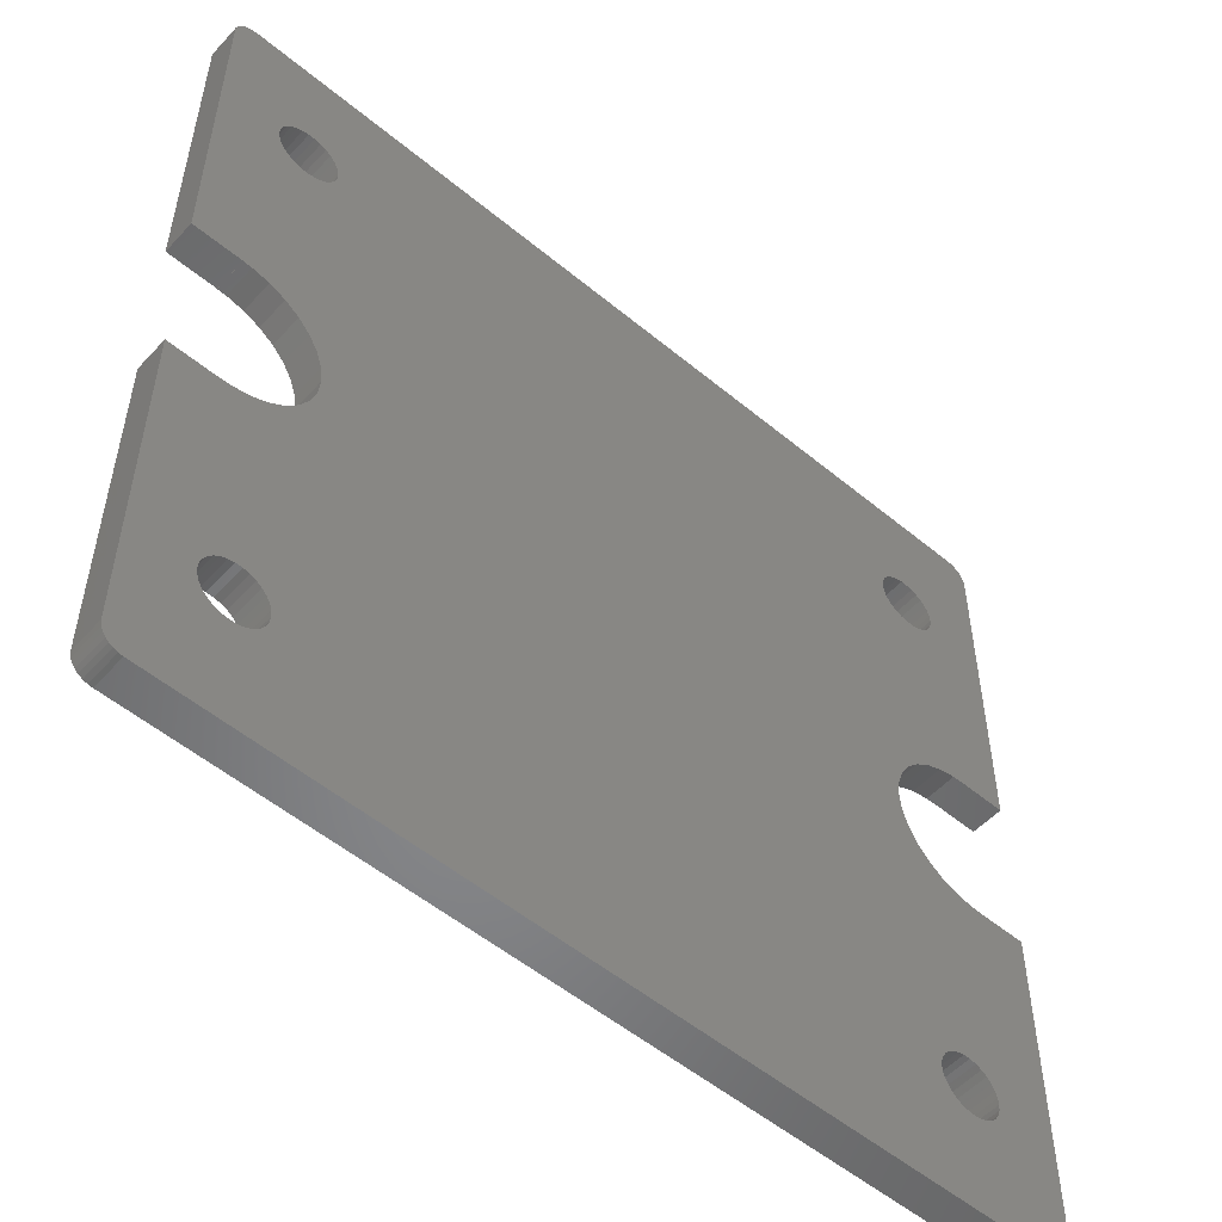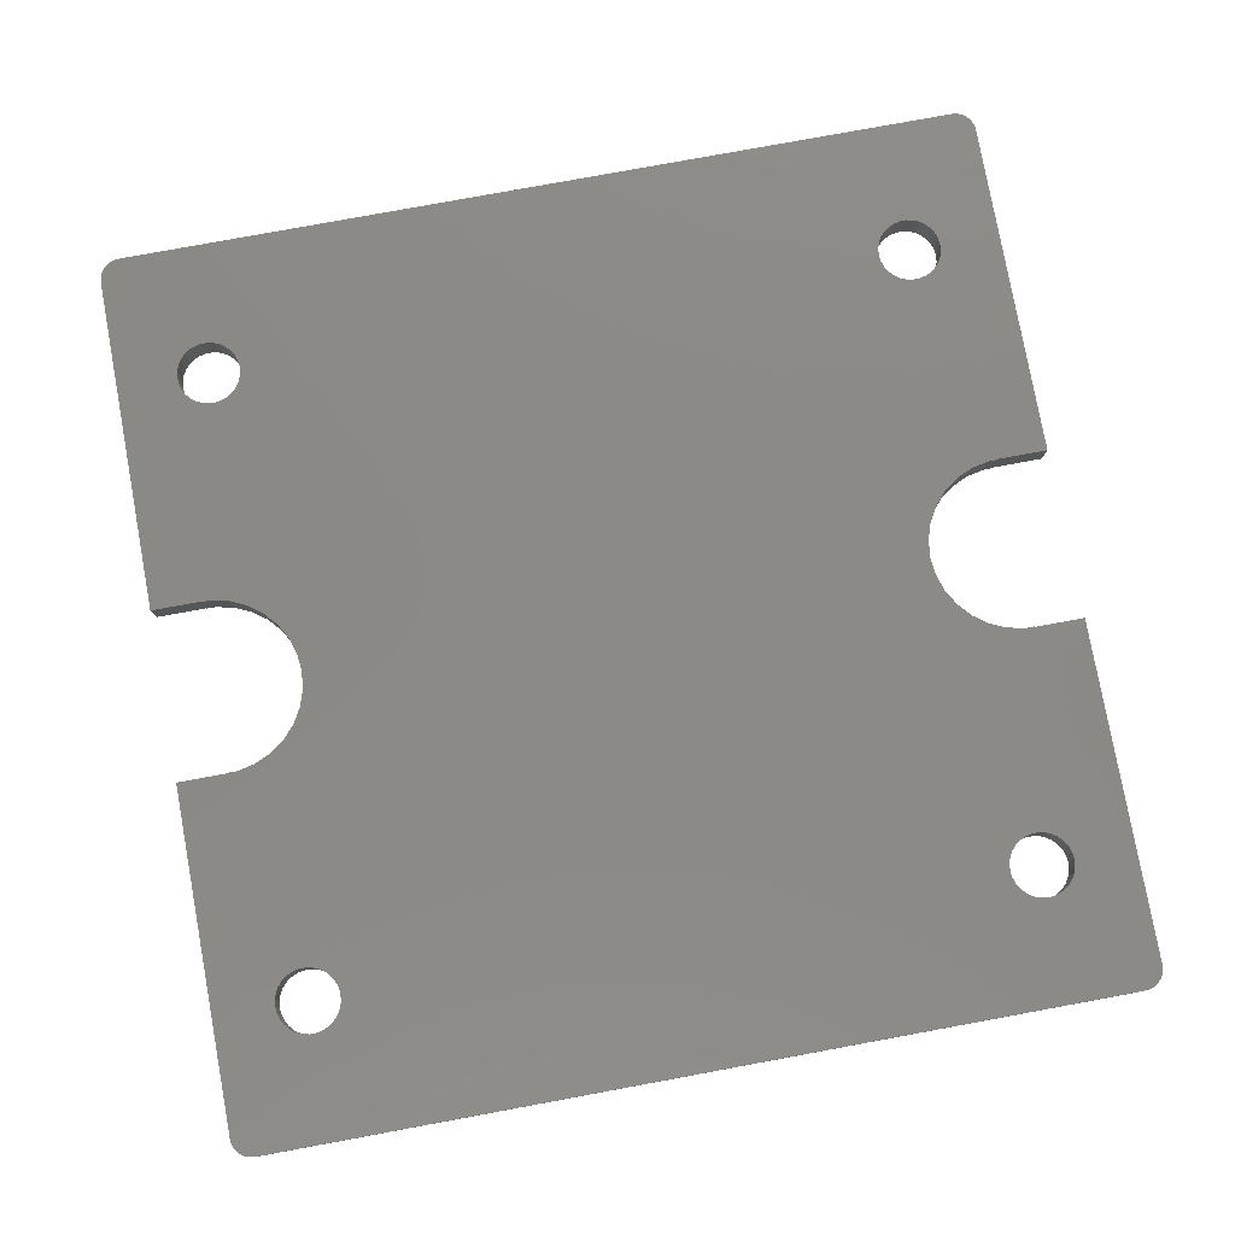
<metadata>
{"format":"stl","ext":"stl","renderer":"f3d","projection":"perspective","resolution":1024,"background":"white","views":[{"elev":-53.5,"azim":138.5,"up":"+Y"},{"elev":79.0,"azim":169.6,"up":"+Z"}]}
</metadata>
<code>
# stl→obj: 388 verts, 788 faces
v 20.81 -21.31 0
v 20.61 -21.38 0
v 20.4 -21.4 0
v 21.35 -20.71 0
v 21.27 -20.9 0
v 21.14 -21.07 0
v 20.99 -21.21 0
v 21.4 -20.4 0
v 16.25 -13.7 0
v 16.95 -3.551 0
v 16.54 -13.57 0
v 16 -13.89 0
v 16.26 -3.047 0
v 15.68 -2.41 0
v 19 -4.078 0
v 19 -4.1 0
v 18.57 -4.078 0
v 15.79 -14.12 0
v -15.25 -1.668 0
v 15.25 -1.668 0
v -15.63 -14.39 0
v 16.54 13.57 0
v 16.95 3.551 0
v 16.25 13.7 0
v -20.81 21.31 0
v -21.14 21.07 0
v -20.99 21.21 0
v -20.61 21.38 0
v -20.4 21.4 0
v -21.35 20.71 0
v -17.16 13.51 0
v -18.57 4.078 0
v -17.46 13.57 0
v 20.71 21.35 0
v 21.07 21.14 0
v 21.31 20.81 0
v 21.38 20.61 0
v 21.4 20.4 0
v 21.21 20.99 0
v 20.4 21.4 0
v 16 16.11 0
v 18.57 4.078 0
v 17.46 13.57 0
v 19 4.1 0
v 19 4.078 0
v 17.75 13.7 0
v 18 13.89 0
v 21.4 4.1 0
v 20.9 21.27 0
v 17.16 13.51 0
v 17.73 3.899 0
v 16.84 13.51 0
v -16.54 16.43 0
v -16.84 16.49 0
v -16.84 13.51 0
v -17.73 3.899 0
v -21.27 20.9 0
v -21.4 20.4 0
v -15.68 2.41 0
v -16.26 3.047 0
v -16 13.89 0
v 16.26 3.047 0
v 15.68 2.41 0
v 16 13.89 0
v 14.99 -0.8524 0
v -19 4.078 0
v -19 4.1 0
v -16.54 13.57 0
v -16.95 3.551 0
v 15.25 1.668 0
v 14.99 0.8524 0
v -15.25 1.668 0
v -14.99 0.8524 0
v 14.9 0 0
v -14.9 0 0
v -14.99 -0.8524 0
v 15.5 -15 0
v 15.53 -15.31 0
v -15.53 -15.31 0
v 15.53 -14.69 0
v -15.53 -14.69 0
v -20.4 -21.4 0
v 16 -16.11 0
v -21.4 -4.1 0
v -18.21 -14.12 0
v -18.37 -14.39 0
v -21.31 -20.81 0
v -21.4 -20.4 0
v -20.71 -21.35 0
v -17.16 -16.49 0
v -16.84 -16.49 0
v -18.47 -14.69 0
v -18.57 -4.078 0
v -19 -4.1 0
v -19 -4.078 0
v -18.5 -15 0
v -17.46 -16.43 0
v -21.21 -20.99 0
v -21.07 -21.14 0
v -21.38 -20.61 0
v -20.9 -21.27 0
v -17.75 -13.7 0
v -18 -13.89 0
v 16.54 -16.43 0
v 16.84 -16.49 0
v 17.75 -16.3 0
v 18 -16.11 0
v 15.79 14.12 0
v 15.63 14.39 0
v -15.63 14.39 0
v 15.5 15 0
v -15.53 15.31 0
v 15.53 15.31 0
v 15.63 15.61 0
v -15.63 15.61 0
v -15.79 15.88 0
v 15.53 14.69 0
v 15.79 15.88 0
v -16 16.11 0
v -16.25 16.3 0
v 16.25 16.3 0
v 16.54 16.43 0
v 16.84 16.49 0
v 17.16 16.49 0
v 17.46 16.43 0
v 17.75 16.3 0
v 18 16.11 0
v 18.21 15.88 0
v 18.37 15.61 0
v 18.5 15 0
v 18.47 15.31 0
v 18.47 14.69 0
v 18.37 14.39 0
v 18.21 14.12 0
v -17.75 13.7 0
v -21.4 4.1 0
v -18 13.89 0
v -18.21 14.12 0
v -18.47 14.69 0
v -18.37 14.39 0
v -18.5 15 0
v -18.47 15.31 0
v -18.37 15.61 0
v -18.21 15.88 0
v -18 16.11 0
v -17.75 16.3 0
v -17.46 16.43 0
v -17.16 16.49 0
v -15.5 15 0
v -15.53 14.69 0
v -15.79 14.12 0
v -16.25 13.7 0
v -15.68 -2.41 0
v -16 -13.89 0
v -16.26 -3.047 0
v 17.16 -16.49 0
v 16.25 -16.3 0
v -15.63 -15.61 0
v 15.63 -15.61 0
v -15.79 -15.88 0
v 15.63 -14.39 0
v -16 -16.11 0
v 15.79 -15.88 0
v -17.73 -3.899 0
v -17.16 -13.51 0
v -16.25 -13.7 0
v -16.54 -13.57 0
v -16.95 -3.551 0
v 17.73 -3.899 0
v 16.84 -13.51 0
v 17.16 -13.51 0
v 17.46 -13.57 0
v 17.75 -13.7 0
v 21.4 -4.1 0
v 18 -13.89 0
v 18.21 -14.12 0
v 18.47 -14.69 0
v 18.37 -14.39 0
v 18.5 -15 0
v 18.47 -15.31 0
v 18.37 -15.61 0
v 18.21 -15.88 0
v 17.46 -16.43 0
v -15.79 -14.12 0
v -17.75 -16.3 0
v -18 -16.11 0
v -18.21 -15.88 0
v -18.37 -15.61 0
v -18.47 -15.31 0
v -17.46 -13.57 0
v -16.84 -13.51 0
v -15.5 -15 0
v -16.25 -16.3 0
v -16.54 -16.43 0
v 20.4 -21.4 1.6
v 20.61 -21.38 1.6
v 20.81 -21.31 1.6
v 21.14 -21.07 1.6
v 21.27 -20.9 1.6
v 21.35 -20.71 1.6
v 20.99 -21.21 1.6
v 21.4 -20.4 1.6
v 16.54 -13.57 1.6
v 16.95 -3.551 1.6
v 16.25 -13.7 1.6
v 16.26 -3.047 1.6
v 16 -13.89 1.6
v 15.68 -2.41 1.6
v 18.57 -4.078 1.6
v 19 -4.1 1.6
v 19 -4.078 1.6
v 15.79 -14.12 1.6
v -15.63 -14.39 1.6
v 15.25 -1.668 1.6
v -15.25 -1.668 1.6
v 16.25 13.7 1.6
v 16.95 3.551 1.6
v 16.54 13.57 1.6
v -20.99 21.21 1.6
v -21.14 21.07 1.6
v -20.81 21.31 1.6
v -20.4 21.4 1.6
v -20.61 21.38 1.6
v -21.35 20.71 1.6
v -17.46 13.57 1.6
v -18.57 4.078 1.6
v -17.16 13.51 1.6
v 21.31 20.81 1.6
v 21.07 21.14 1.6
v 20.71 21.35 1.6
v 21.4 20.4 1.6
v 21.38 20.61 1.6
v 21.21 20.99 1.6
v 16 16.11 1.6
v 20.4 21.4 1.6
v 19 4.1 1.6
v 17.46 13.57 1.6
v 18.57 4.078 1.6
v 19 4.078 1.6
v 21.4 4.1 1.6
v 18 13.89 1.6
v 17.75 13.7 1.6
v 20.9 21.27 1.6
v 17.73 3.899 1.6
v 17.16 13.51 1.6
v 16.84 13.51 1.6
v -16.84 16.49 1.6
v -16.54 16.43 1.6
v -17.73 3.899 1.6
v -16.84 13.51 1.6
v -21.27 20.9 1.6
v -21.4 20.4 1.6
v -16 13.89 1.6
v -16.26 3.047 1.6
v -15.68 2.41 1.6
v 16 13.89 1.6
v 15.68 2.41 1.6
v 16.26 3.047 1.6
v 14.99 -0.8524 1.6
v -19 4.1 1.6
v -19 4.078 1.6
v -16.95 3.551 1.6
v -16.54 13.57 1.6
v -15.25 1.668 1.6
v 14.99 0.8524 1.6
v 15.25 1.668 1.6
v 14.9 0 1.6
v -14.99 0.8524 1.6
v -14.9 0 1.6
v -14.99 -0.8524 1.6
v -15.53 -15.31 1.6
v 15.53 -15.31 1.6
v 15.5 -15 1.6
v -15.53 -14.69 1.6
v 15.53 -14.69 1.6
v 16 -16.11 1.6
v -20.4 -21.4 1.6
v -18.37 -14.39 1.6
v -18.21 -14.12 1.6
v -21.4 -4.1 1.6
v -20.71 -21.35 1.6
v -21.4 -20.4 1.6
v -21.31 -20.81 1.6
v -16.84 -16.49 1.6
v -17.16 -16.49 1.6
v -18.47 -14.69 1.6
v -19 -4.078 1.6
v -19 -4.1 1.6
v -18.57 -4.078 1.6
v -18.5 -15 1.6
v -17.46 -16.43 1.6
v -21.07 -21.14 1.6
v -21.21 -20.99 1.6
v -21.38 -20.61 1.6
v -20.9 -21.27 1.6
v -18 -13.89 1.6
v -17.75 -13.7 1.6
v 16.84 -16.49 1.6
v 16.54 -16.43 1.6
v 18 -16.11 1.6
v 17.75 -16.3 1.6
v 15.63 14.39 1.6
v 15.79 14.12 1.6
v -15.63 14.39 1.6
v 15.53 15.31 1.6
v -15.53 15.31 1.6
v 15.5 15 1.6
v -15.79 15.88 1.6
v -15.63 15.61 1.6
v 15.63 15.61 1.6
v 15.53 14.69 1.6
v -16 16.11 1.6
v 15.79 15.88 1.6
v -16.25 16.3 1.6
v 16.25 16.3 1.6
v 16.54 16.43 1.6
v 16.84 16.49 1.6
v 17.16 16.49 1.6
v 17.46 16.43 1.6
v 17.75 16.3 1.6
v 18 16.11 1.6
v 18.21 15.88 1.6
v 18.37 15.61 1.6
v 18.47 15.31 1.6
v 18.5 15 1.6
v 18.47 14.69 1.6
v 18.37 14.39 1.6
v 18.21 14.12 1.6
v -17.75 13.7 1.6
v -21.4 4.1 1.6
v -18 13.89 1.6
v -18.21 14.12 1.6
v -18.37 14.39 1.6
v -18.47 14.69 1.6
v -18.5 15 1.6
v -18.47 15.31 1.6
v -18.37 15.61 1.6
v -18.21 15.88 1.6
v -18 16.11 1.6
v -17.75 16.3 1.6
v -17.46 16.43 1.6
v -17.16 16.49 1.6
v -15.5 15 1.6
v -15.53 14.69 1.6
v -15.79 14.12 1.6
v -16.25 13.7 1.6
v -16.26 -3.047 1.6
v -16 -13.89 1.6
v -15.68 -2.41 1.6
v 17.16 -16.49 1.6
v 16.25 -16.3 1.6
v -15.79 -15.88 1.6
v 15.63 -15.61 1.6
v -15.63 -15.61 1.6
v 15.63 -14.39 1.6
v 15.79 -15.88 1.6
v -16 -16.11 1.6
v -17.16 -13.51 1.6
v -17.73 -3.899 1.6
v -16.25 -13.7 1.6
v -16.95 -3.551 1.6
v -16.54 -13.57 1.6
v 17.73 -3.899 1.6
v 16.84 -13.51 1.6
v 17.16 -13.51 1.6
v 17.46 -13.57 1.6
v 17.75 -13.7 1.6
v 21.4 -4.1 1.6
v 18 -13.89 1.6
v 18.21 -14.12 1.6
v 18.37 -14.39 1.6
v 18.47 -14.69 1.6
v 18.5 -15 1.6
v 18.47 -15.31 1.6
v 18.37 -15.61 1.6
v 18.21 -15.88 1.6
v 17.46 -16.43 1.6
v -15.79 -14.12 1.6
v -17.75 -16.3 1.6
v -18 -16.11 1.6
v -18.21 -15.88 1.6
v -18.37 -15.61 1.6
v -18.47 -15.31 1.6
v -17.46 -13.57 1.6
v -16.84 -13.51 1.6
v -15.5 -15 1.6
v -16.25 -16.3 1.6
v -16.54 -16.43 1.6
f 1 2 3
f 4 5 6
f 1 6 7
f 1 4 6
f 1 3 4
f 4 3 8
f 9 10 11
f 12 13 9
f 12 14 13
f 15 16 17
f 14 12 18
f 19 20 21
f 22 23 24
f 25 26 27
f 25 28 29
f 26 25 30
f 31 32 33
f 34 35 36
f 36 37 38
f 39 36 35
f 34 36 38
f 29 40 41
f 42 43 44
f 45 42 44
f 46 47 48
f 34 49 35
f 40 34 38
f 50 42 51
f 52 50 51
f 22 52 51
f 29 53 54
f 55 56 31
f 30 57 26
f 29 30 25
f 29 58 30
f 59 60 61
f 62 63 64
f 24 62 64
f 24 23 62
f 19 65 20
f 66 67 32
f 31 56 32
f 56 68 69
f 56 55 68
f 70 71 72
f 73 71 74
f 72 71 73
f 75 73 74
f 76 75 74
f 65 76 74
f 65 19 76
f 77 78 79
f 80 77 81
f 82 83 3
f 84 85 86
f 87 88 89
f 82 90 91
f 84 86 92
f 93 94 95
f 88 92 96
f 82 97 90
f 98 87 99
f 88 87 100
f 99 89 101
f 99 87 89
f 89 88 82
f 84 102 103
f 3 104 105
f 8 106 107
f 42 50 43
f 23 22 51
f 108 63 109
f 64 63 108
f 109 63 70
f 110 109 70
f 111 112 113
f 114 115 116
f 110 117 109
f 41 118 119
f 29 41 119
f 120 29 119
f 120 53 29
f 41 40 121
f 122 121 40
f 123 122 40
f 124 123 40
f 125 124 40
f 126 125 40
f 38 126 40
f 38 127 126
f 128 127 38
f 129 128 38
f 130 131 38
f 131 129 38
f 132 130 38
f 48 132 38
f 48 133 132
f 48 134 133
f 48 47 134
f 44 46 48
f 44 43 46
f 72 110 70
f 32 67 33
f 33 67 135
f 135 67 136
f 137 135 136
f 138 137 136
f 139 140 136
f 140 138 136
f 141 139 58
f 139 136 58
f 142 141 58
f 143 142 58
f 144 143 58
f 145 144 58
f 146 145 58
f 29 146 58
f 29 147 146
f 29 148 147
f 29 54 148
f 118 116 119
f 118 114 116
f 114 113 115
f 113 112 115
f 111 149 112
f 111 150 149
f 150 117 110
f 111 117 150
f 110 72 59
f 151 110 59
f 61 151 59
f 152 61 60
f 69 152 60
f 69 68 152
f 153 154 155
f 156 3 105
f 3 157 104
f 3 83 157
f 158 159 160
f 161 21 20
f 83 162 163
f 164 165 93
f 166 155 154
f 167 168 166
f 161 14 18
f 20 14 161
f 9 13 10
f 11 10 169
f 170 11 169
f 171 170 169
f 17 171 169
f 17 172 171
f 17 16 172
f 172 16 173
f 173 16 174
f 175 173 174
f 176 175 174
f 177 178 174
f 178 176 174
f 177 174 8
f 179 177 8
f 180 179 8
f 181 180 8
f 182 181 8
f 107 182 8
f 106 8 3
f 156 183 3
f 183 106 3
f 184 154 153
f 84 94 102
f 82 185 97
f 82 88 185
f 185 88 186
f 186 88 187
f 187 88 188
f 188 88 189
f 189 88 96
f 88 84 92
f 84 103 85
f 102 94 190
f 190 94 93
f 165 190 93
f 191 165 164
f 167 191 164
f 164 168 167
f 168 155 166
f 184 153 21
f 21 153 19
f 80 21 161
f 80 81 21
f 77 192 81
f 77 79 192
f 78 158 79
f 78 159 158
f 160 159 163
f 162 160 163
f 162 83 82
f 193 162 82
f 91 194 82
f 194 193 82
f 195 196 197
f 198 199 200
f 201 198 197
f 198 200 197
f 200 195 197
f 202 195 200
f 203 204 205
f 205 206 207
f 206 208 207
f 209 210 211
f 212 207 208
f 213 214 215
f 216 217 218
f 219 220 221
f 222 223 221
f 224 221 220
f 225 226 227
f 228 229 230
f 231 232 228
f 229 228 233
f 231 228 230
f 234 235 222
f 236 237 238
f 236 238 239
f 240 241 242
f 229 243 230
f 231 230 235
f 244 238 245
f 244 245 246
f 244 246 218
f 247 248 222
f 227 249 250
f 220 251 224
f 221 224 222
f 224 252 222
f 253 254 255
f 256 257 258
f 256 258 216
f 258 217 216
f 214 259 215
f 226 260 261
f 226 249 227
f 262 263 249
f 263 250 249
f 264 265 266
f 267 265 268
f 268 265 264
f 267 268 269
f 267 269 270
f 267 270 259
f 270 215 259
f 271 272 273
f 274 273 275
f 195 276 277
f 278 279 280
f 281 282 283
f 284 285 277
f 286 278 280
f 287 288 289
f 290 286 282
f 285 291 277
f 292 283 293
f 294 283 282
f 295 281 292
f 281 283 292
f 277 282 281
f 296 297 280
f 298 299 195
f 300 301 202
f 237 245 238
f 244 218 217
f 302 257 303
f 303 257 256
f 266 257 302
f 266 302 304
f 305 306 307
f 308 309 310
f 302 311 304
f 312 313 234
f 312 234 222
f 312 222 314
f 222 248 314
f 315 235 234
f 235 315 316
f 235 316 317
f 235 317 318
f 235 318 319
f 235 319 320
f 235 320 231
f 320 321 231
f 231 321 322
f 231 322 323
f 231 324 325
f 231 323 324
f 231 325 326
f 231 326 240
f 326 327 240
f 327 328 240
f 328 241 240
f 240 242 236
f 242 237 236
f 266 304 264
f 225 260 226
f 329 260 225
f 330 260 329
f 330 329 331
f 330 331 332
f 330 333 334
f 330 332 333
f 252 334 335
f 252 330 334
f 252 335 336
f 252 336 337
f 252 337 338
f 252 338 339
f 252 339 340
f 252 340 222
f 340 341 222
f 341 342 222
f 342 247 222
f 312 308 313
f 308 310 313
f 309 305 310
f 309 306 305
f 306 343 307
f 343 344 307
f 304 311 344
f 344 311 307
f 255 264 304
f 255 304 345
f 255 345 253
f 254 253 346
f 254 346 262
f 346 263 262
f 347 348 349
f 298 195 350
f 299 351 195
f 351 276 195
f 352 353 354
f 214 213 355
f 356 357 276
f 289 358 359
f 348 347 360
f 360 361 362
f 212 208 355
f 355 208 214
f 204 206 205
f 363 204 203
f 363 203 364
f 363 364 365
f 363 365 209
f 365 366 209
f 366 210 209
f 367 210 366
f 368 210 367
f 368 367 369
f 368 369 370
f 368 371 372
f 368 370 371
f 202 368 372
f 202 372 373
f 202 373 374
f 202 374 375
f 202 375 376
f 202 376 300
f 195 202 301
f 195 377 350
f 195 301 377
f 349 348 378
f 297 288 280
f 291 379 277
f 379 282 277
f 380 282 379
f 381 282 380
f 382 282 381
f 383 282 382
f 290 282 383
f 286 280 282
f 279 296 280
f 384 288 297
f 289 288 384
f 289 384 358
f 359 358 385
f 359 385 362
f 362 361 359
f 360 347 361
f 213 349 378
f 215 349 213
f 355 213 275
f 213 274 275
f 274 386 273
f 386 271 273
f 271 354 272
f 354 353 272
f 356 353 352
f 356 352 357
f 277 276 357
f 277 357 387
f 277 388 284
f 277 387 388
f 1 196 2
f 1 197 196
f 7 197 1
f 7 201 197
f 6 201 7
f 6 198 201
f 5 198 6
f 5 199 198
f 4 199 5
f 4 200 199
f 8 200 4
f 8 202 200
f 174 202 8
f 174 368 202
f 16 368 174
f 16 210 368
f 15 210 16
f 15 211 210
f 17 211 15
f 17 209 211
f 169 209 17
f 169 363 209
f 10 363 169
f 10 204 363
f 13 204 10
f 13 206 204
f 14 206 13
f 14 208 206
f 20 208 14
f 20 214 208
f 65 214 20
f 65 259 214
f 74 259 65
f 74 267 259
f 71 267 74
f 71 265 267
f 70 265 71
f 70 266 265
f 63 266 70
f 63 257 266
f 62 257 63
f 62 258 257
f 23 258 62
f 23 217 258
f 51 217 23
f 51 244 217
f 42 244 51
f 42 238 244
f 45 238 42
f 45 239 238
f 44 239 45
f 44 236 239
f 48 236 44
f 48 240 236
f 38 240 48
f 38 231 240
f 37 231 38
f 37 232 231
f 36 232 37
f 36 228 232
f 39 228 36
f 39 233 228
f 35 233 39
f 35 229 233
f 49 229 35
f 49 243 229
f 34 243 49
f 34 230 243
f 40 230 34
f 40 235 230
f 29 235 40
f 29 222 235
f 28 222 29
f 28 223 222
f 25 223 28
f 25 221 223
f 27 221 25
f 27 219 221
f 26 219 27
f 26 220 219
f 57 220 26
f 57 251 220
f 30 251 57
f 30 224 251
f 58 224 30
f 58 252 224
f 136 252 58
f 136 330 252
f 67 330 136
f 67 260 330
f 66 260 67
f 66 261 260
f 32 261 66
f 32 226 261
f 56 226 32
f 56 249 226
f 69 249 56
f 69 262 249
f 60 262 69
f 60 254 262
f 59 254 60
f 59 255 254
f 72 255 59
f 72 264 255
f 73 264 72
f 73 268 264
f 75 268 73
f 75 269 268
f 76 269 75
f 76 270 269
f 19 270 76
f 19 215 270
f 153 215 19
f 153 349 215
f 155 349 153
f 155 347 349
f 168 347 155
f 168 361 347
f 164 361 168
f 164 359 361
f 93 359 164
f 93 289 359
f 95 289 93
f 95 287 289
f 94 287 95
f 94 288 287
f 84 288 94
f 84 280 288
f 88 280 84
f 88 282 280
f 100 282 88
f 100 294 282
f 87 294 100
f 87 283 294
f 98 283 87
f 98 293 283
f 99 293 98
f 99 292 293
f 101 292 99
f 101 295 292
f 89 295 101
f 89 281 295
f 82 281 89
f 82 277 281
f 3 277 82
f 3 195 277
f 2 195 3
f 2 196 195
f 22 218 52
f 246 52 218
f 24 216 22
f 218 22 216
f 64 256 24
f 216 24 256
f 108 303 64
f 256 64 303
f 109 302 108
f 303 108 302
f 117 311 109
f 302 109 311
f 111 307 117
f 311 117 307
f 113 305 111
f 307 111 305
f 114 310 113
f 305 113 310
f 118 313 114
f 310 114 313
f 41 234 118
f 313 118 234
f 121 315 41
f 234 41 315
f 122 316 121
f 315 121 316
f 123 317 122
f 316 122 317
f 124 318 123
f 317 123 318
f 125 319 124
f 318 124 319
f 126 320 125
f 319 125 320
f 127 321 126
f 320 126 321
f 128 322 127
f 321 127 322
f 129 323 128
f 322 128 323
f 131 324 129
f 323 129 324
f 130 325 131
f 324 131 325
f 132 326 130
f 325 130 326
f 133 327 132
f 326 132 327
f 134 328 133
f 327 133 328
f 47 241 134
f 328 134 241
f 46 242 47
f 241 47 242
f 43 237 46
f 242 46 237
f 50 245 43
f 237 43 245
f 52 246 50
f 245 50 246
f 33 225 31
f 227 31 225
f 135 329 33
f 225 33 329
f 137 331 135
f 329 135 331
f 138 332 137
f 331 137 332
f 140 333 138
f 332 138 333
f 139 334 140
f 333 140 334
f 141 335 139
f 334 139 335
f 142 336 141
f 335 141 336
f 143 337 142
f 336 142 337
f 144 338 143
f 337 143 338
f 145 339 144
f 338 144 339
f 146 340 145
f 339 145 340
f 147 341 146
f 340 146 341
f 148 342 147
f 341 147 342
f 54 247 148
f 342 148 247
f 53 248 54
f 247 54 248
f 120 314 53
f 248 53 314
f 119 312 120
f 314 120 312
f 116 308 119
f 312 119 308
f 115 309 116
f 308 116 309
f 112 306 115
f 309 115 306
f 149 343 112
f 306 112 343
f 150 344 149
f 343 149 344
f 110 304 150
f 344 150 304
f 151 345 110
f 304 110 345
f 61 253 151
f 345 151 253
f 152 346 61
f 253 61 346
f 68 263 152
f 346 152 263
f 55 250 68
f 263 68 250
f 31 227 55
f 250 55 227
f 104 299 105
f 298 105 299
f 157 351 104
f 299 104 351
f 83 276 157
f 351 157 276
f 163 356 83
f 276 83 356
f 159 353 163
f 356 163 353
f 78 272 159
f 353 159 272
f 77 273 78
f 272 78 273
f 80 275 77
f 273 77 275
f 161 355 80
f 275 80 355
f 18 212 161
f 355 161 212
f 12 207 18
f 212 18 207
f 9 205 12
f 207 12 205
f 11 203 9
f 205 9 203
f 170 364 11
f 203 11 364
f 171 365 170
f 364 170 365
f 172 366 171
f 365 171 366
f 173 367 172
f 366 172 367
f 175 369 173
f 367 173 369
f 176 370 175
f 369 175 370
f 178 371 176
f 370 176 371
f 177 372 178
f 371 178 372
f 179 373 177
f 372 177 373
f 180 374 179
f 373 179 374
f 181 375 180
f 374 180 375
f 182 376 181
f 375 181 376
f 107 300 182
f 376 182 300
f 106 301 107
f 300 107 301
f 183 377 106
f 301 106 377
f 156 350 183
f 377 183 350
f 105 298 156
f 350 156 298
f 97 291 90
f 285 90 291
f 185 379 97
f 291 97 379
f 186 380 185
f 379 185 380
f 187 381 186
f 380 186 381
f 188 382 187
f 381 187 382
f 189 383 188
f 382 188 383
f 96 290 189
f 383 189 290
f 92 286 96
f 290 96 286
f 86 278 92
f 286 92 278
f 85 279 86
f 278 86 279
f 103 296 85
f 279 85 296
f 102 297 103
f 296 103 297
f 190 384 102
f 297 102 384
f 165 358 190
f 384 190 358
f 191 385 165
f 358 165 385
f 167 362 191
f 385 191 362
f 166 360 167
f 362 167 360
f 154 348 166
f 360 166 348
f 184 378 154
f 348 154 378
f 21 213 184
f 378 184 213
f 81 274 21
f 213 21 274
f 192 386 81
f 274 81 386
f 79 271 192
f 386 192 271
f 158 354 79
f 271 79 354
f 160 352 158
f 354 158 352
f 162 357 160
f 352 160 357
f 193 387 162
f 357 162 387
f 194 388 193
f 387 193 388
f 91 284 194
f 388 194 284
f 90 285 91
f 284 91 285

</code>
